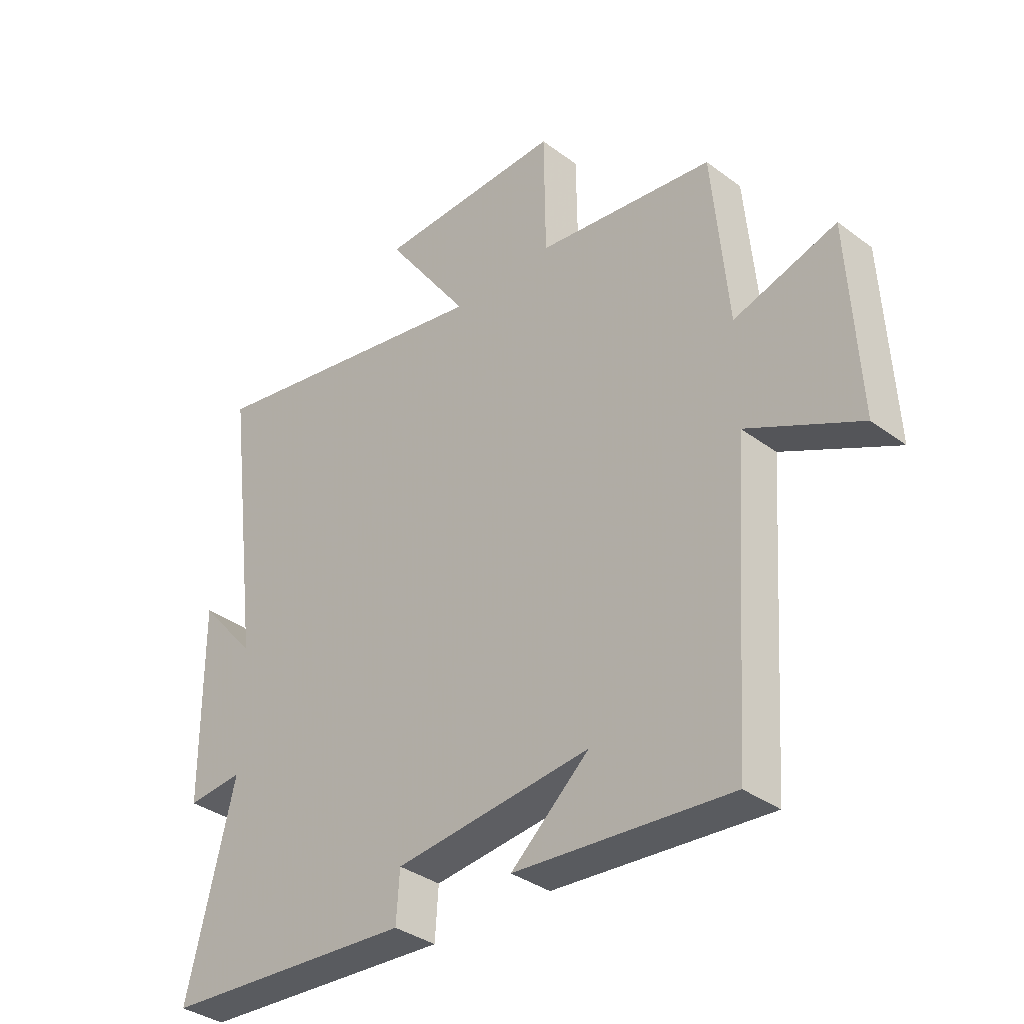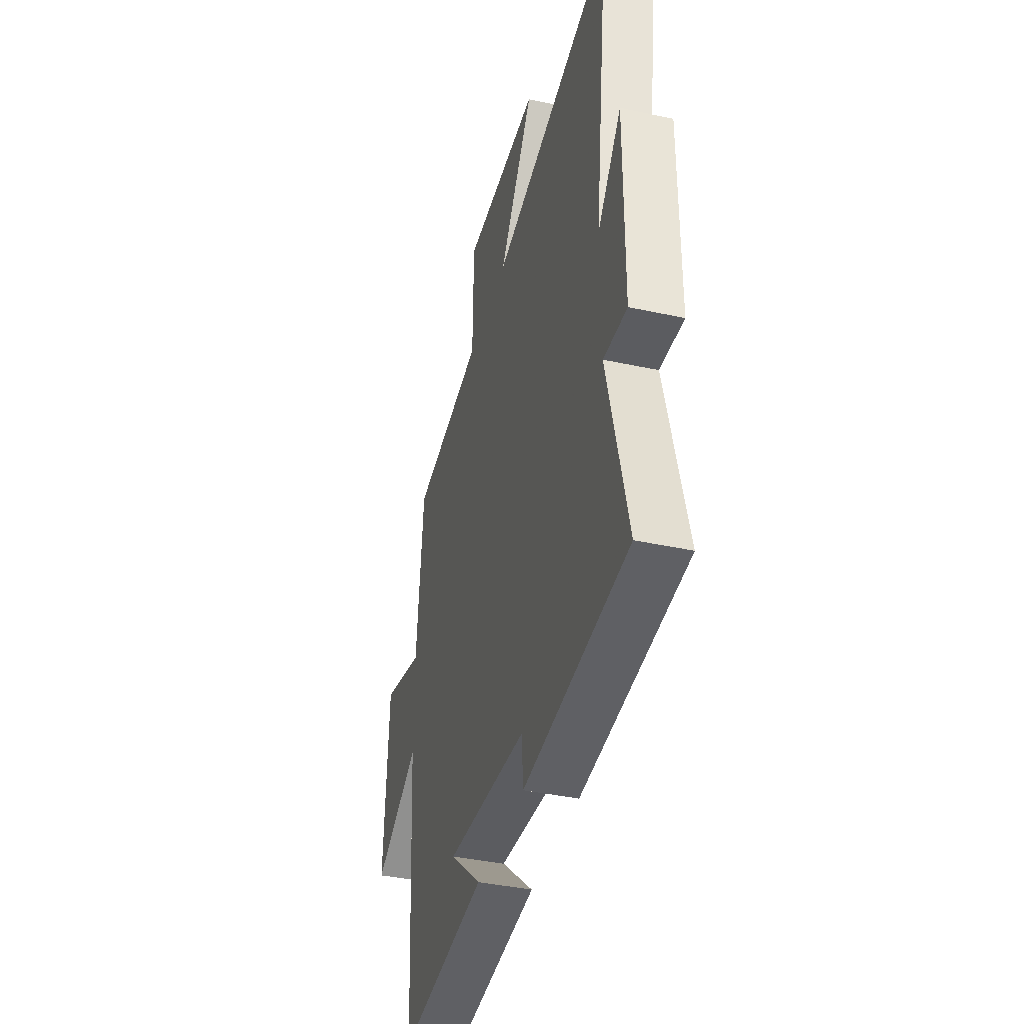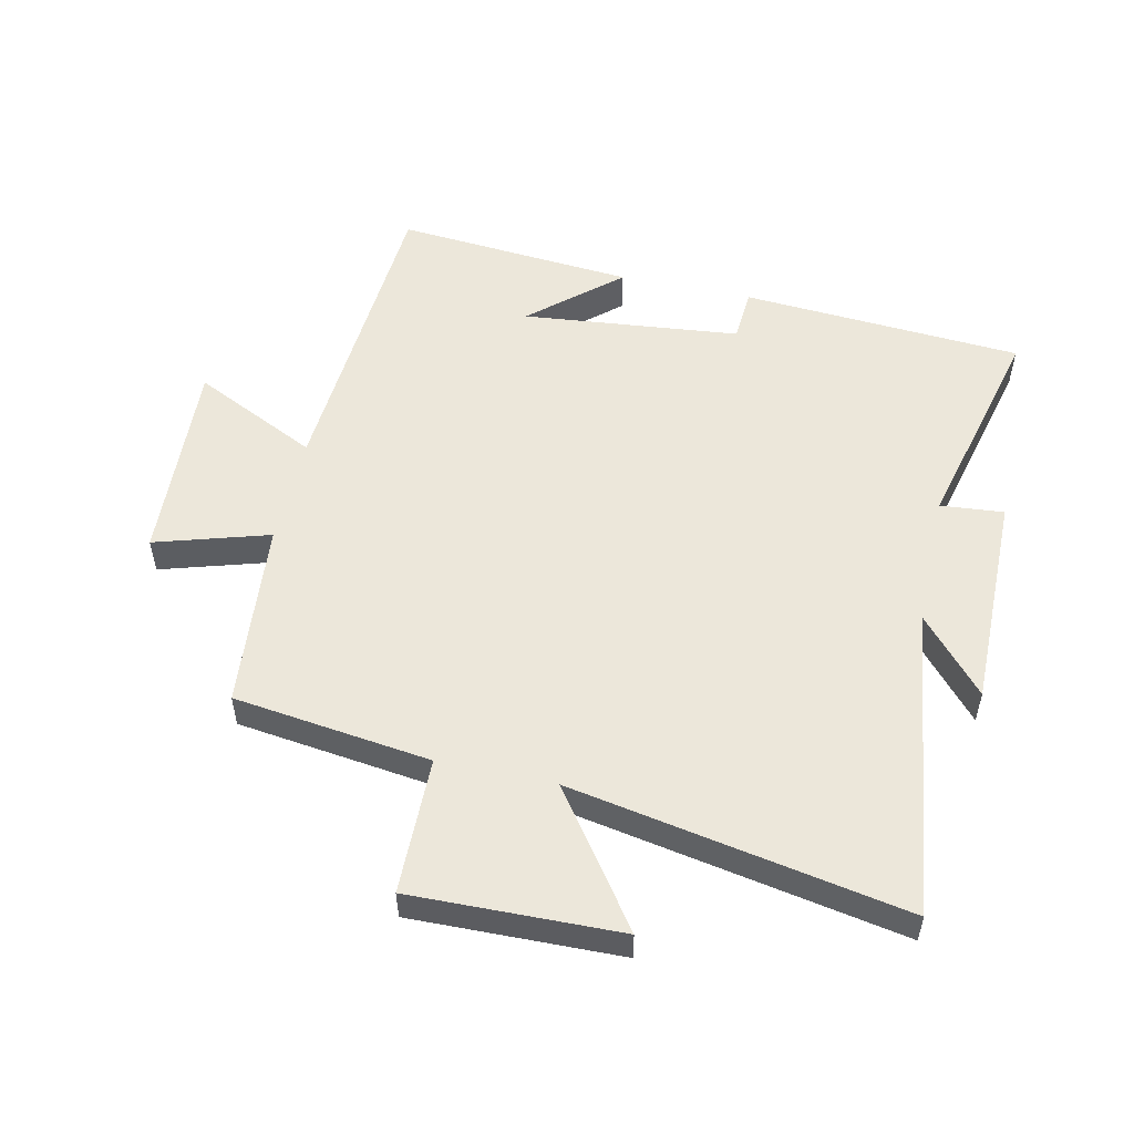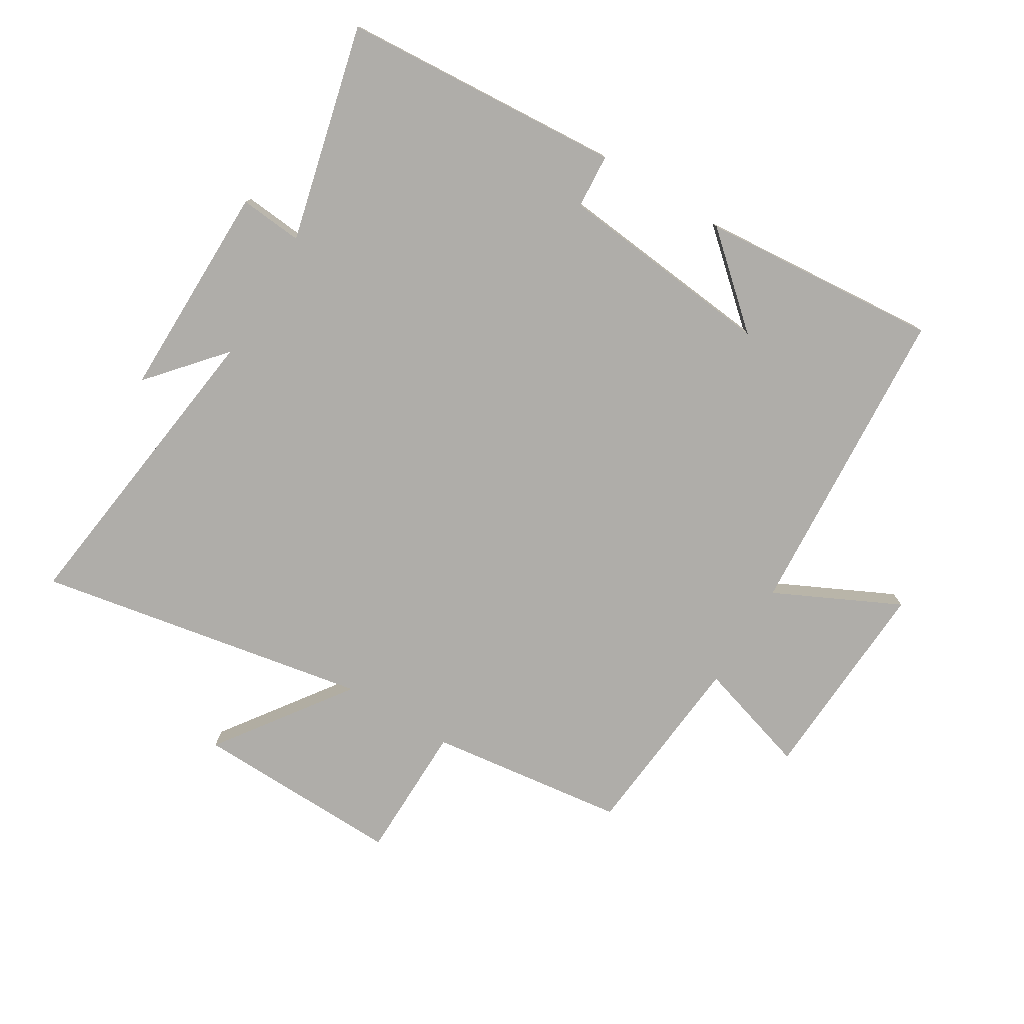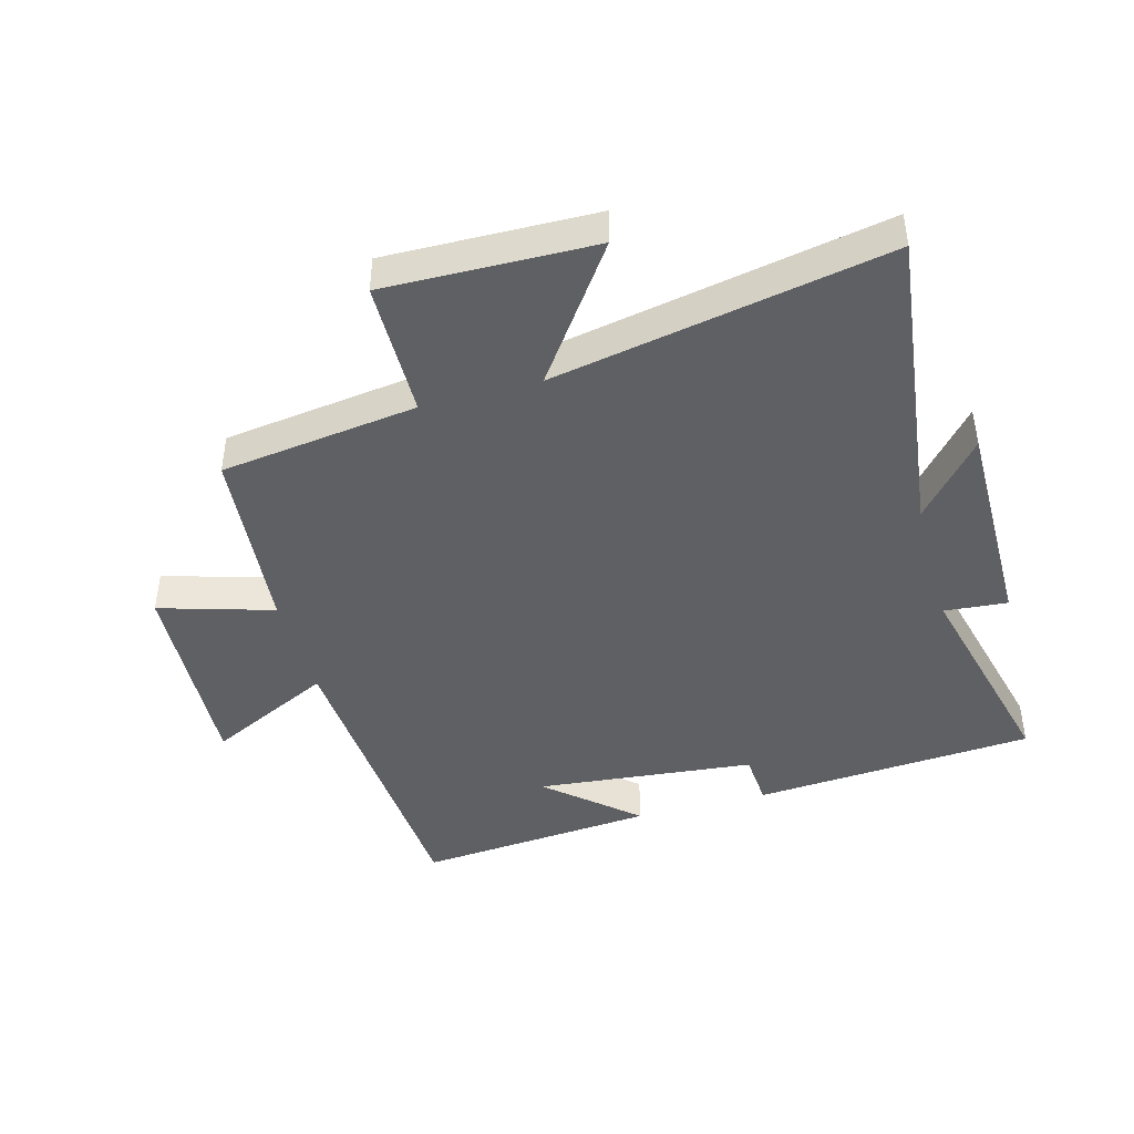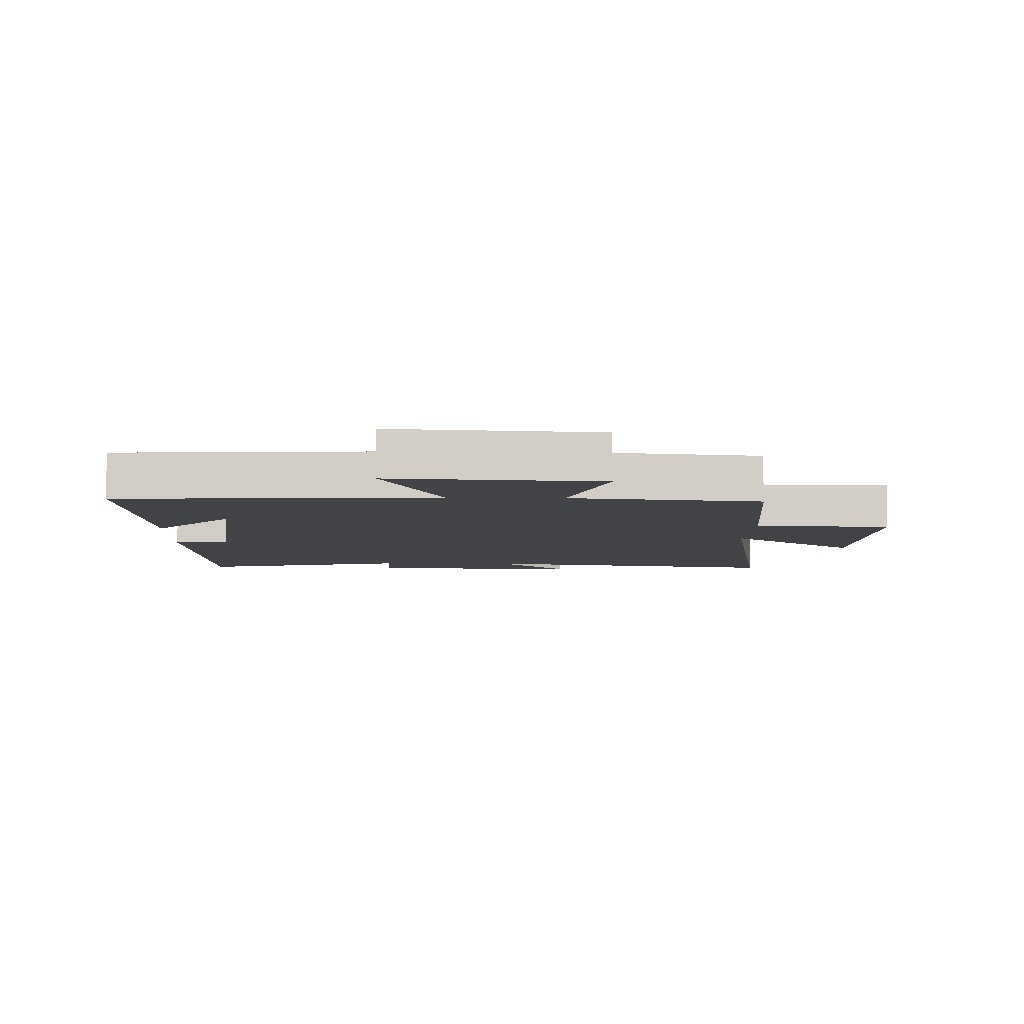
<metadata>
{"format":"obj","ext":"obj","renderer":"f3d","projection":"perspective","resolution":1024,"background":"white","views":[{"elev":-35.5,"azim":-134.4,"up":"+Z"},{"elev":-40.1,"azim":75.0,"up":"+Z"},{"elev":53.2,"azim":12.4,"up":"+Y"},{"elev":-77.4,"azim":148.7,"up":"+Y"},{"elev":-44.1,"azim":15.5,"up":"+Y"},{"elev":-7.1,"azim":-92.2,"up":"+Y"}]}
</metadata>
<code>
v 0.585 0.07 -0.469
v 0.134 0.07 -0.5
v 0.128 0.07 -0.413
v -0.222 0.07 -0.377
v -0.082 0.07 -0.5
v -0.466 0.07 -0.532
v -0.5 0.07 -0.024
v -0.7 0.07 -0.121
v -0.682 0.07 0.211
v -0.5 0.07 0.156
v -0.472 0.07 0.459
v -0.156 0.07 0.5
v -0.153 0.07 0.719
v 0.181 0.07 0.711
v 0.03 0.07 0.5
v 0.564 0.07 0.599
v 0.5 0.07 0.097
v 0.603 0.07 0.216
v 0.601 0.07 -0.132
v 0.5 0.07 -0.123
v 0.585 0 -0.469
v 0.134 0 -0.5
v 0.128 0 -0.413
v -0.222 0 -0.377
v -0.082 0 -0.5
v -0.466 0 -0.532
v -0.5 0 -0.024
v -0.7 0 -0.121
v -0.682 0 0.211
v -0.5 0 0.156
v -0.472 0 0.459
v -0.156 0 0.5
v -0.153 0 0.719
v 0.181 0 0.711
v 0.03 0 0.5
v 0.564 0 0.599
v 0.5 0 0.097
v 0.603 0 0.216
v 0.601 0 -0.132
v 0.5 0 -0.123
f 17 18 19 20
f 15 16 17
f 15 17 20
f 12 13 14 15
f 15 20 1
f 12 15 1
f 11 12 1
f 10 11 1
f 7 8 9 10
f 4 5 6
f 4 6 7 10
f 1 2 3
f 10 1 3
f 3 4 10
f 40 39 38 37
f 37 36 35
f 40 37 35
f 35 34 33 32
f 21 40 35
f 21 35 32
f 21 32 31
f 21 31 30
f 30 29 28 27
f 26 25 24
f 30 27 26 24
f 23 22 21
f 23 21 30
f 30 24 23
f 1 21 22 2
f 2 22 23 3
f 3 23 24 4
f 4 24 25 5
f 5 25 26 6
f 6 26 27 7
f 7 27 28 8
f 8 28 29 9
f 9 29 30 10
f 10 30 31 11
f 11 31 32 12
f 12 32 33 13
f 13 33 34 14
f 14 34 35 15
f 15 35 36 16
f 16 36 37 17
f 17 37 38 18
f 18 38 39 19
f 19 39 40 20
f 20 40 21 1

</code>
